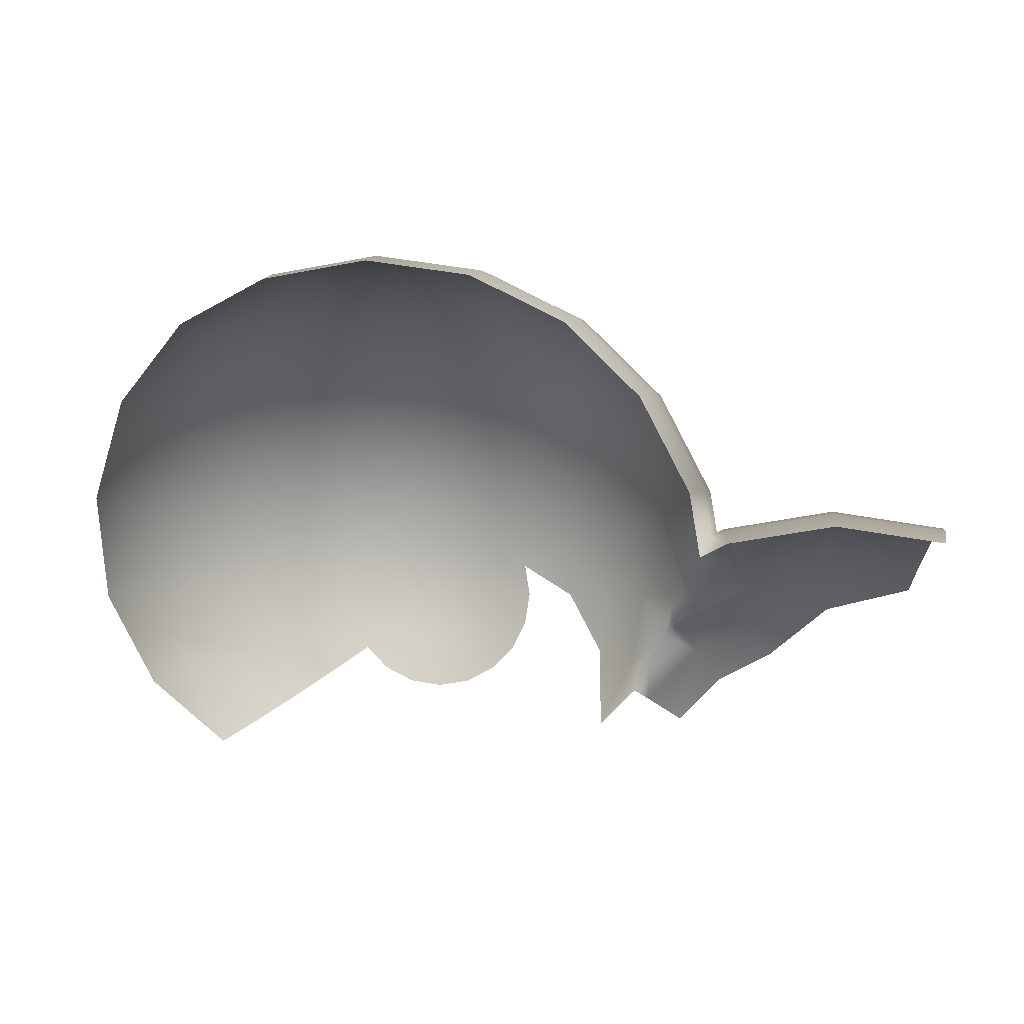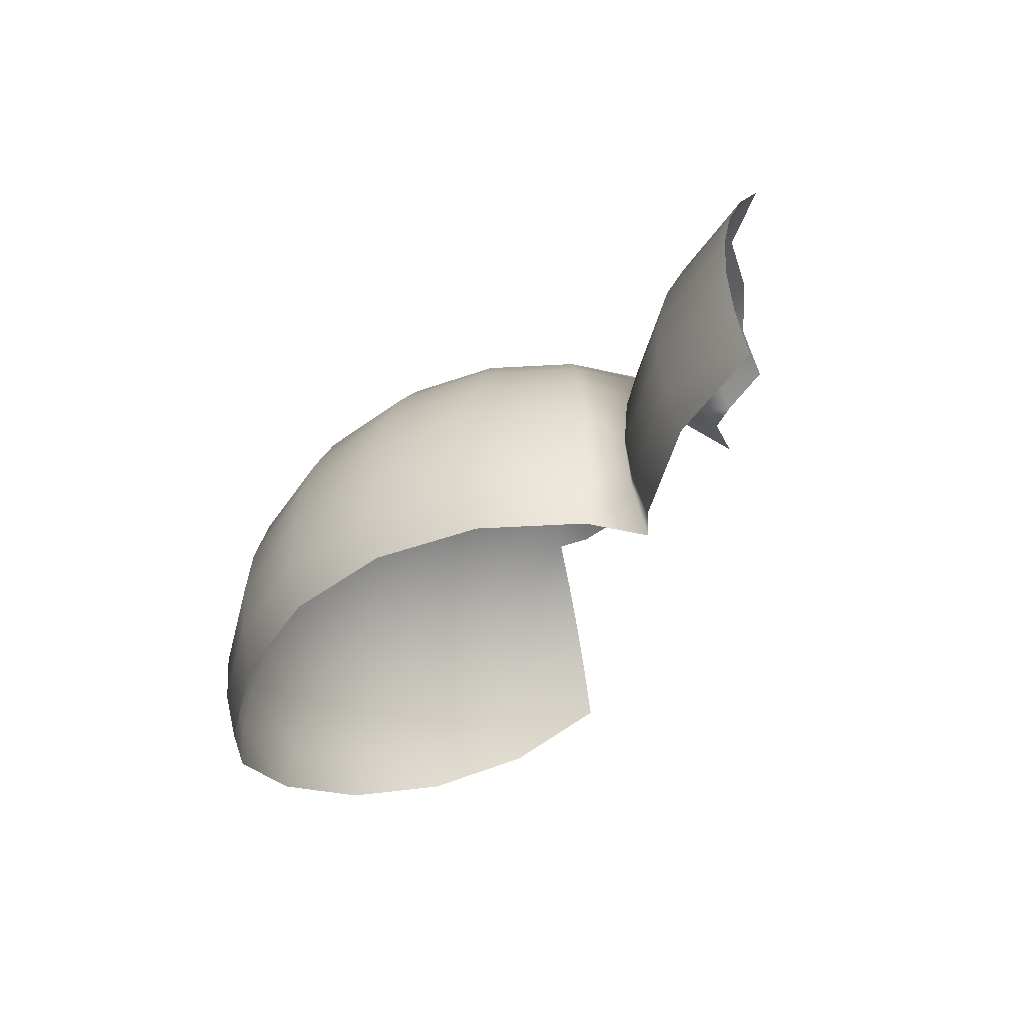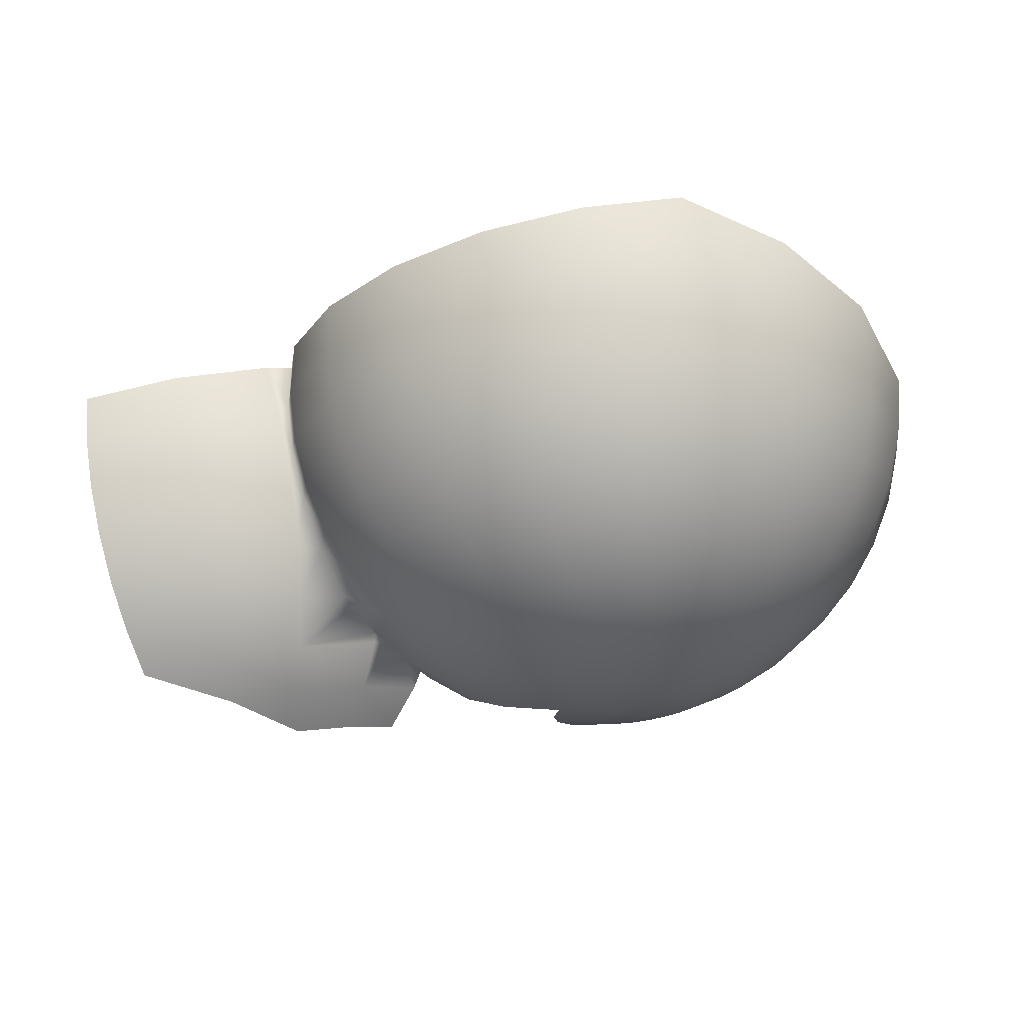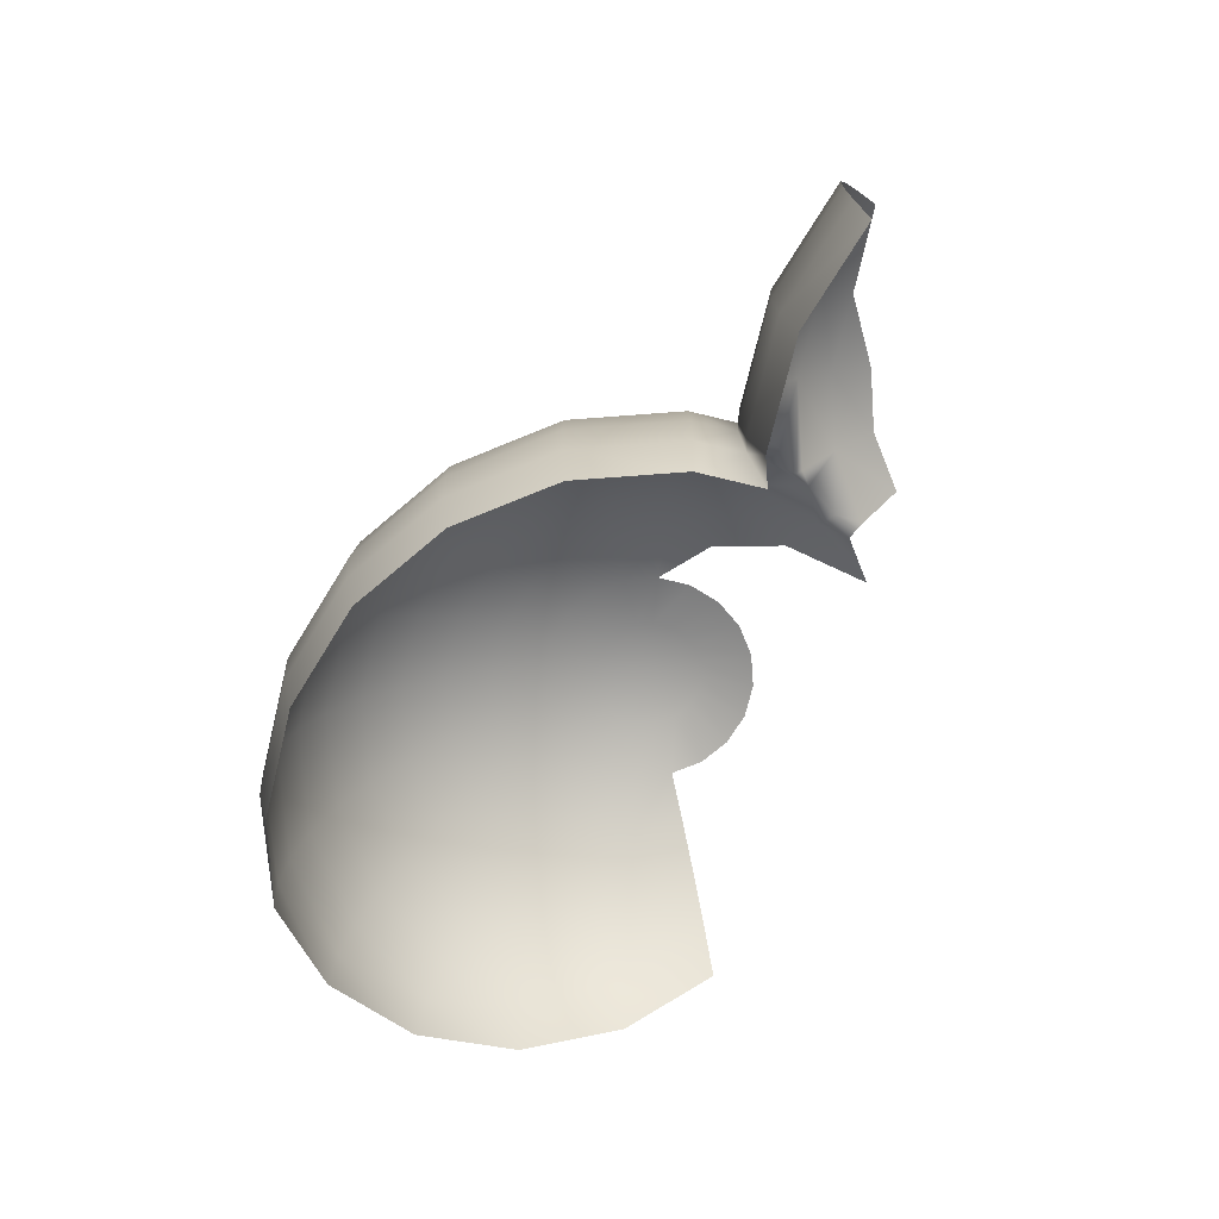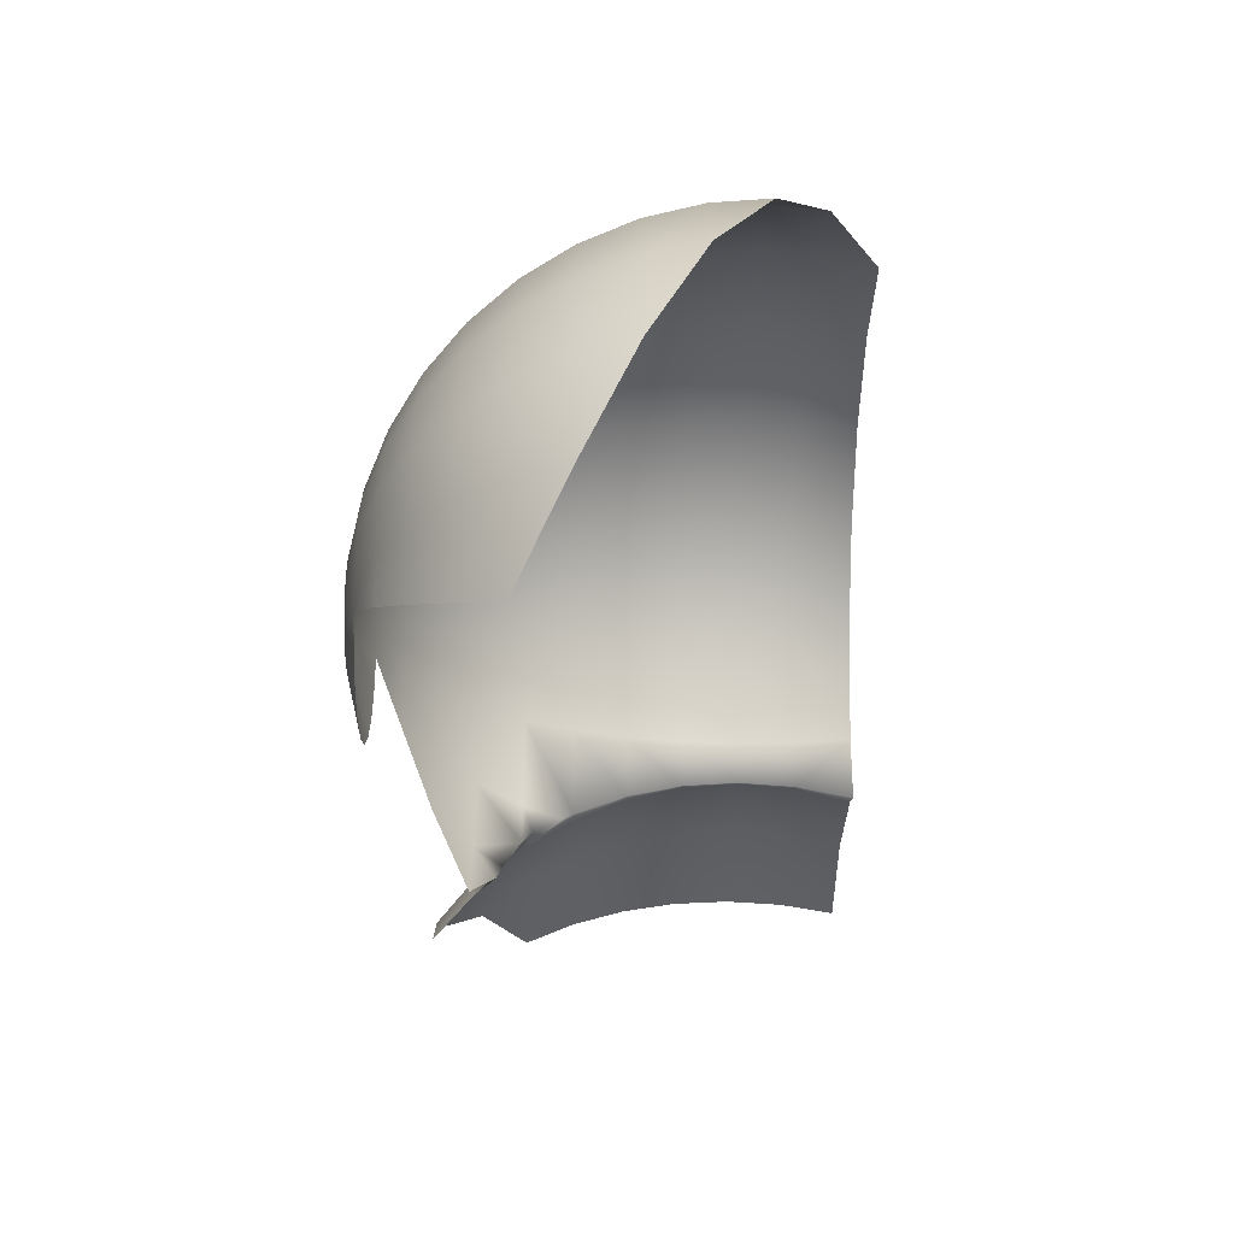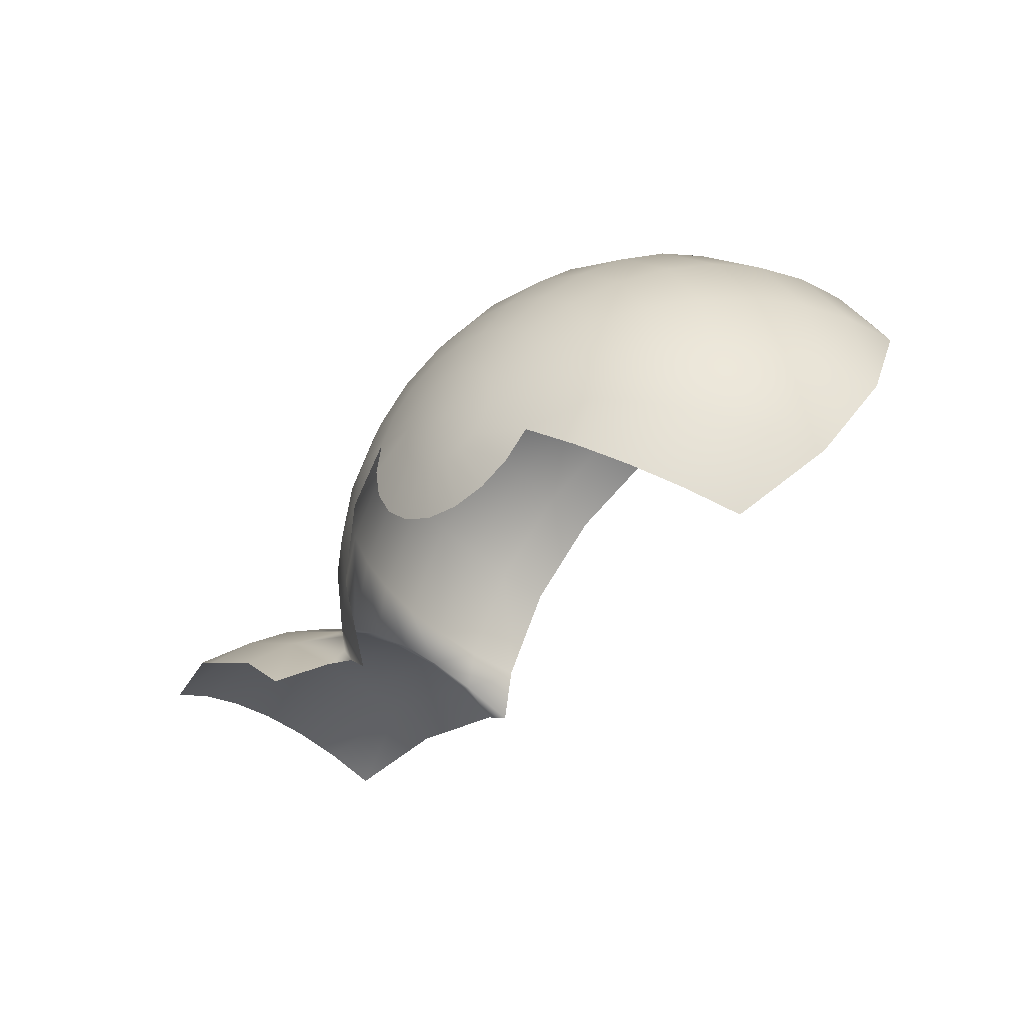
<metadata>
{"format":"obj","ext":"obj","renderer":"f3d","projection":"perspective","resolution":1024,"background":"white","views":[{"elev":-1.6,"azim":7.5,"up":"+Z"},{"elev":-48.3,"azim":66.6,"up":"+Y"},{"elev":73.1,"azim":169.4,"up":"+Z"},{"elev":-72.3,"azim":67.3,"up":"+Y"},{"elev":-38.3,"azim":-90.9,"up":"+Z"},{"elev":-41.3,"azim":-138.8,"up":"+Z"}]}
</metadata>
<code>
v -0.4931 0.6422 0.75
v -0.5007 0.6422 0.7017
v -0.6495 0.6545 0.75
v -0.5007 0.6422 0.7983
v -0.5229 0.6422 0.8419
v -0.5575 0.6422 0.8766
v -0.6012 0.6422 0.8988
v -0.6495 0.6422 0.9064
v -0.6978 0.6422 0.8988
v -0.7415 0.6422 0.8766
v -0.7761 0.6422 0.8419
v -0.7983 0.6422 0.7983
v -0.8059 0.6422 0.75
v -0.7983 0.6422 0.7017
v -0.7761 0.6422 0.6581
v -0.7415 0.6422 0.6234
v -0.6978 0.6422 0.6012
v -0.6495 0.6422 0.5936
v -0.6012 0.6422 0.6012
v -0.5575 0.6422 0.6234
v -0.5229 0.6422 0.6581
v -0.3405 0.6056 0.75
v -0.3556 0.6056 0.6545
v -0.3556 0.6056 0.8455
v -0.3995 0.6056 0.9316
v -0.4679 0.6056 1
v -0.554 0.6056 1.044
v -0.6495 0.6056 1.059
v -0.745 0.6056 1.044
v -0.8311 0.6056 1
v -0.8995 0.6056 0.9316
v -0.9434 0.6056 0.8455
v -0.9585 0.6056 0.75
v -0.9434 0.6056 0.6545
v -0.8995 0.6056 0.5684
v -0.8311 0.6056 0.5
v -0.745 0.6056 0.4561
v -0.6495 0.6056 0.441
v -0.554 0.6056 0.4561
v -0.4679 0.6056 0.5
v -0.3995 0.6056 0.5684
v -0.2177 0.5455 0.8903
v -0.1955 0.5455 0.75
v -0.2822 0.5455 1.017
v -0.3827 0.5455 1.117
v -0.5092 0.5455 1.182
v -0.6495 0.5455 1.204
v -0.7898 0.5455 1.182
v -0.9163 0.5455 1.117
v -1.017 0.5455 1.017
v -1.081 0.5455 0.8903
v -1.103 0.5455 0.75
v -1.081 0.5455 0.6097
v -1.017 0.5455 0.4832
v -0.06171 0.4635 0.75
v -0.09048 0.4635 0.5684
v -0.09048 0.4635 0.9316
v -0.174 0.4635 1.095
v -0.304 0.4635 1.226
v -0.4679 0.4635 1.309
v -0.6495 0.4635 1.338
v -0.8311 0.4635 1.309
v -0.995 0.4635 1.226
v -1.125 0.4635 1.095
v -1.209 0.4635 0.9316
v -1.237 0.4635 0.75
v -1.209 0.4635 0.5684
v -1.125 0.4635 0.4045
v 0.05761 0.3616 0.75
v 0.023 0.3616 0.5315
v 0.023 0.3616 0.9685
v -0.07744 0.3616 1.166
v -0.2339 0.3616 1.322
v -0.431 0.3616 1.423
v -0.6495 0.3616 1.457
v -0.868 0.3616 1.423
v -1.065 0.3616 1.322
v -1.222 0.3616 1.166
v -1.322 0.3616 0.9685
v -1.357 0.3616 0.75
v -1.322 0.3616 0.5315
v -1.222 0.3616 0.3344
v -0.07744 0.3616 0.3344
v 0.1595 0.2423 0.75
v 0.1388 0.2423 0.6194
v 0.08396 0.2866 0.5117
v 0.1199 0.2423 1
v 0.005009 0.2423 1.226
v -0.174 0.2423 1.405
v -0.3995 0.2423 1.519
v -0.6495 0.2423 1.559
v -0.8995 0.2423 1.519
v -1.125 0.2423 1.405
v -1.304 0.2423 1.226
v -1.419 0.2423 1
v -1.459 0.2423 0.75
v -1.419 0.2423 0.5
v -1.304 0.2423 0.2745
v 0.03603 0.3017 0.4457
v 0.1638 0.2142 0.6685
v 0.2231 0.1386 0.75
v 0.1979 0.1085 1.025
v 0.2371 0.1085 0.7776
v 0.07134 0.1085 1.274
v -0.1258 0.1085 1.471
v -0.3742 0.1085 1.597
v -0.6495 0.1085 1.641
v -0.9248 0.1085 1.597
v -1.173 0.1085 1.471
v -1.37 0.1085 1.274
v -1.497 0.1085 1.025
v -1.541 0.1085 0.75
v -1.497 0.1085 0.4747
v 0.2829 -0.03648 0.8675
v 0.255 -0.03648 1.044
v 0.1199 -0.03648 1.309
v -0.09048 -0.03648 1.519
v -0.3556 -0.03648 1.655
v -0.6495 -0.03648 1.701
v -0.9434 -0.03648 1.655
v -1.209 -0.03648 1.519
v -1.419 -0.03648 1.309
v -1.554 -0.03648 1.044
v -1.601 -0.03648 0.75
v 0.3109 -0.1891 0.9223
v 0.2898 -0.1891 1.055
v 0.1496 -0.1891 1.331
v -0.06895 -0.1891 1.549
v -0.3443 -0.1891 1.689
v -0.6495 -0.1891 1.738
v -0.9547 -0.1891 1.689
v -1.23 -0.1891 1.549
v -1.449 -0.1891 1.331
v -1.589 -0.1891 1.055
v 0.3203 -0.3455 0.9408
v 0.3016 -0.3455 1.059
v 0.1595 -0.3455 1.338
v -0.06171 -0.3455 1.559
v -0.3405 -0.3455 1.701
v -0.6495 -0.3455 1.75
v -0.9585 -0.3455 1.701
v -1.237 -0.3455 1.559
v -1.459 -0.3455 1.338
v 0.2898 -0.5019 1.055
v 0.3109 -0.5019 0.9223
v 0.1496 -0.5019 1.331
v -0.06895 -0.5019 1.549
v -0.3443 -0.5019 1.689
v -0.6495 -0.5019 1.738
v -0.9547 -0.5019 1.689
v -1.23 -0.5019 1.549
v 0.255 -0.6545 1.044
v 0.2829 -0.6545 0.8675
v 0.1199 -0.6545 1.309
v -0.09048 -0.6545 1.519
v -0.3556 -0.6545 1.655
v -0.6495 -0.6545 1.701
v -0.9434 -0.6545 1.655
v 0.3556 -0.6545 0.9045
v 0.3443 -0.5019 0.9393
v 0.6495 -0.6545 0.9511
v 0.6495 -0.5019 0.9877
v 0.9434 -0.6545 0.9045
v 0.9547 -0.5019 0.9393
v 0.3405 -0.3455 0.9511
v 0.6495 -0.3455 1
v 0.9585 -0.3455 0.9511
v 0.3443 -0.1891 0.9393
v 0.6495 -0.1891 0.9877
v 0.9547 -0.1891 0.9393
v 0.3556 -0.03648 0.9045
v 0.6495 -0.03648 0.9511
v 0.9434 -0.03648 0.9045
v 0.3742 0.1085 0.8474
v 0.6495 0.1085 0.891
v 0.9248 0.1085 0.8474
v 0.174 0.2423 0.6545
v 0.3995 0.2423 0.7694
v 0.6495 0.2423 0.809
v 0.8995 0.2423 0.7694
v 0.07744 0.3616 0.4156
v 0.2339 0.3616 0.5721
v 0.431 0.3616 0.6725
v 0.6495 0.3616 0.7071
v 0.174 0.4635 0.3455
v 0.304 0.4635 0.4755
v 0.4679 0.4635 0.559
f 1 2 3
f 4 1 3
f 5 4 3
f 6 5 3
f 7 6 3
f 8 7 3
f 9 8 3
f 10 9 3
f 11 10 3
f 12 11 3
f 13 12 3
f 14 13 3
f 15 14 3
f 16 15 3
f 17 16 3
f 18 17 3
f 19 18 3
f 20 19 3
f 21 20 3
f 2 21 3
f 22 23 1
f 1 23 2
f 24 22 4
f 4 22 1
f 25 24 5
f 5 24 4
f 26 25 6
f 6 25 5
f 27 26 7
f 7 26 6
f 28 27 8
f 8 27 7
f 29 28 9
f 9 28 8
f 30 29 10
f 10 29 9
f 31 30 11
f 11 30 10
f 32 31 12
f 12 31 11
f 33 32 13
f 13 32 12
f 34 33 14
f 14 33 13
f 35 34 15
f 15 34 14
f 36 35 16
f 16 35 15
f 37 36 17
f 17 36 16
f 38 37 18
f 18 37 17
f 39 38 19
f 19 38 18
f 40 39 20
f 20 39 19
f 41 40 21
f 21 40 20
f 23 41 2
f 2 41 21
f 42 43 24
f 44 42 25
f 25 42 24
f 45 44 26
f 26 44 25
f 46 45 27
f 27 45 26
f 47 46 28
f 28 46 27
f 48 47 29
f 29 47 28
f 49 48 30
f 30 48 29
f 50 49 31
f 31 49 30
f 51 50 32
f 32 50 31
f 52 51 33
f 33 51 32
f 53 52 34
f 34 52 33
f 54 53 35
f 35 53 34
f 55 56 43
f 57 55 42
f 42 55 43
f 58 57 44
f 44 57 42
f 59 58 45
f 45 58 44
f 60 59 46
f 46 59 45
f 61 60 47
f 47 60 46
f 62 61 48
f 48 61 47
f 63 62 49
f 49 62 48
f 64 63 50
f 50 63 49
f 65 64 51
f 51 64 50
f 66 65 52
f 52 65 51
f 67 66 53
f 53 66 52
f 68 67 54
f 54 67 53
f 69 70 55
f 55 70 56
f 71 69 57
f 57 69 55
f 72 71 58
f 58 71 57
f 73 72 59
f 59 72 58
f 74 73 60
f 60 73 59
f 75 74 61
f 61 74 60
f 76 75 62
f 62 75 61
f 77 76 63
f 63 76 62
f 78 77 64
f 64 77 63
f 79 78 65
f 65 78 64
f 80 79 66
f 66 79 65
f 81 80 67
f 67 80 66
f 82 81 68
f 68 81 67
f 70 83 56
f 84 85 69
f 69 85 70
f 86 70 85
f 87 84 71
f 71 84 69
f 88 87 72
f 72 87 71
f 89 88 73
f 73 88 72
f 90 89 74
f 74 89 73
f 91 90 75
f 75 90 74
f 92 91 76
f 76 91 75
f 93 92 77
f 77 92 76
f 94 93 78
f 78 93 77
f 95 94 79
f 79 94 78
f 96 95 80
f 80 95 79
f 97 96 81
f 81 96 80
f 98 97 82
f 82 97 81
f 86 99 70
f 70 99 83
f 85 84 100
f 100 84 101
f 102 103 87
f 103 101 87
f 101 84 87
f 104 102 88
f 88 102 87
f 105 104 89
f 89 104 88
f 106 105 90
f 90 105 89
f 107 106 91
f 91 106 90
f 108 107 92
f 92 107 91
f 109 108 93
f 93 108 92
f 110 109 94
f 94 109 93
f 111 110 95
f 95 110 94
f 112 111 96
f 96 111 95
f 113 112 97
f 97 112 96
f 98 113 97
f 103 102 114
f 114 102 115
f 116 115 104
f 104 115 102
f 117 116 105
f 105 116 104
f 118 117 106
f 106 117 105
f 119 118 107
f 107 118 106
f 120 119 108
f 108 119 107
f 121 120 109
f 109 120 108
f 122 121 110
f 110 121 109
f 123 122 111
f 111 122 110
f 124 123 112
f 112 123 111
f 113 124 112
f 114 115 125
f 125 115 126
f 127 126 116
f 116 126 115
f 128 127 117
f 117 127 116
f 129 128 118
f 118 128 117
f 130 129 119
f 119 129 118
f 131 130 120
f 120 130 119
f 132 131 121
f 121 131 120
f 133 132 122
f 122 132 121
f 134 133 123
f 123 133 122
f 124 134 123
f 125 126 135
f 135 126 136
f 137 136 127
f 127 136 126
f 138 137 128
f 128 137 127
f 139 138 129
f 129 138 128
f 140 139 130
f 130 139 129
f 141 140 131
f 131 140 130
f 142 141 132
f 132 141 131
f 143 142 133
f 133 142 132
f 134 143 133
f 136 144 135
f 135 144 145
f 146 144 137
f 137 144 136
f 147 146 138
f 138 146 137
f 148 147 139
f 139 147 138
f 149 148 140
f 140 148 139
f 150 149 141
f 141 149 140
f 151 150 142
f 142 150 141
f 143 151 142
f 144 152 145
f 145 152 153
f 154 152 146
f 146 152 144
f 155 154 147
f 147 154 146
f 156 155 148
f 148 155 147
f 157 156 149
f 149 156 148
f 158 157 150
f 150 157 149
f 151 158 150
f 153 159 145
f 145 159 160
f 159 161 160
f 160 161 162
f 161 163 162
f 162 163 164
f 145 160 135
f 135 160 165
f 160 162 165
f 165 162 166
f 162 164 166
f 166 164 167
f 125 135 168
f 168 135 165
f 165 166 168
f 168 166 169
f 166 167 169
f 169 167 170
f 114 125 171
f 171 125 168
f 168 169 171
f 171 169 172
f 169 170 172
f 172 170 173
f 103 114 174
f 174 114 171
f 171 172 174
f 174 172 175
f 172 173 175
f 175 173 176
f 85 100 177
f 174 178 103
f 103 178 101
f 177 100 178
f 101 178 100
f 174 175 178
f 178 175 179
f 175 176 179
f 179 176 180
f 99 86 181
f 181 86 182
f 86 85 182
f 85 177 182
f 177 178 182
f 182 178 183
f 178 179 183
f 183 179 184
f 179 180 184
f 181 182 185
f 185 182 186
f 182 183 186
f 186 183 187
f 183 184 187

</code>
